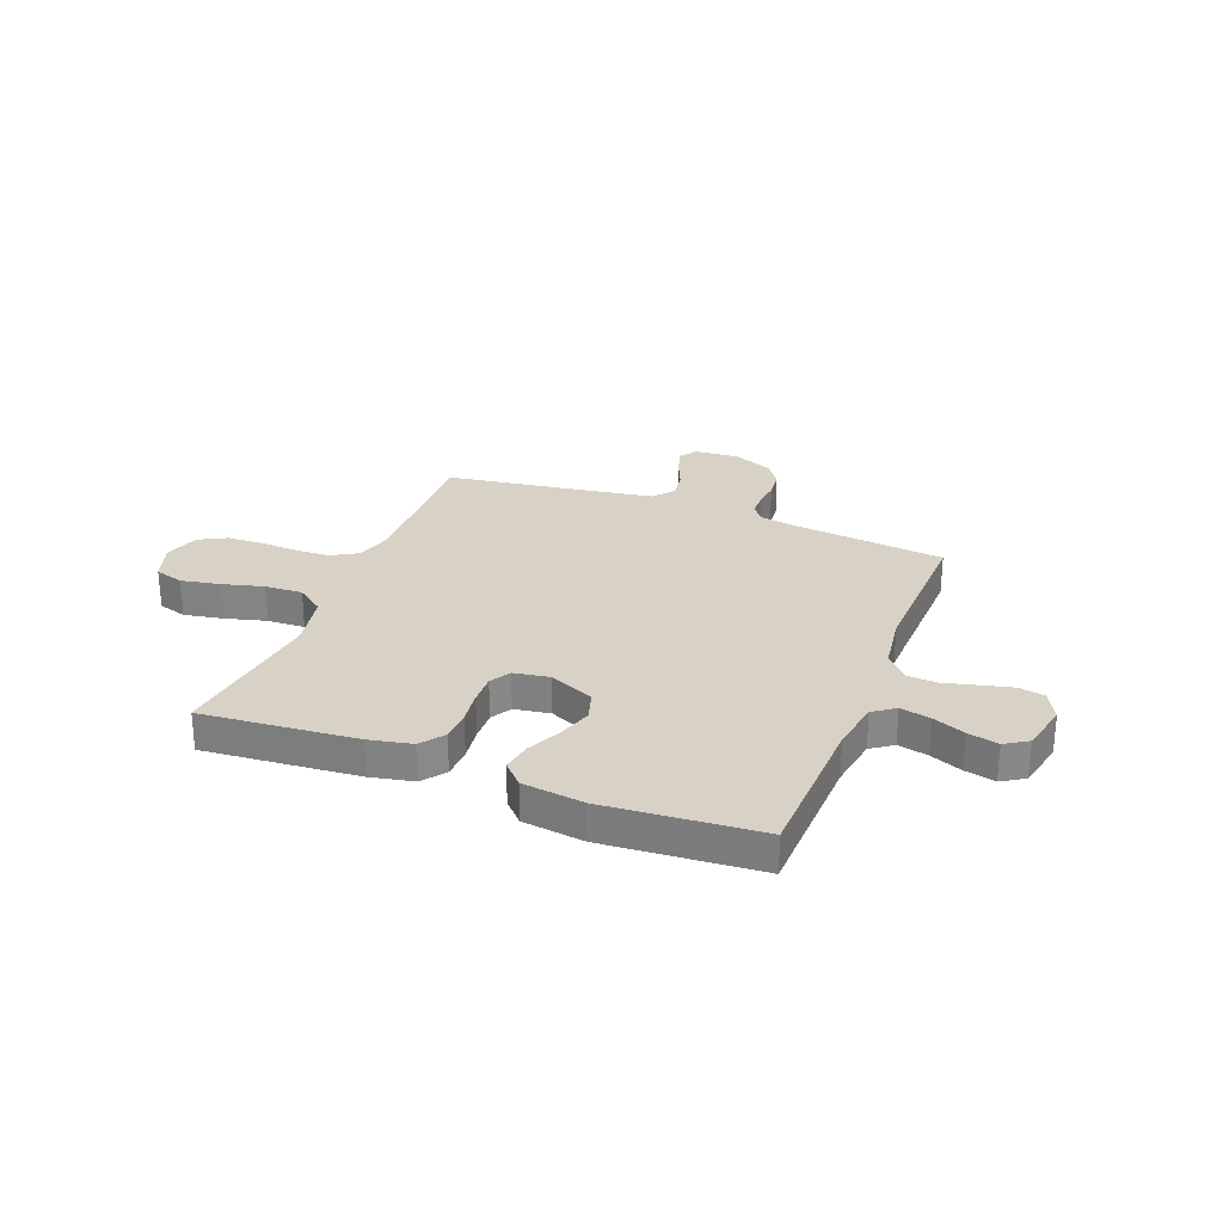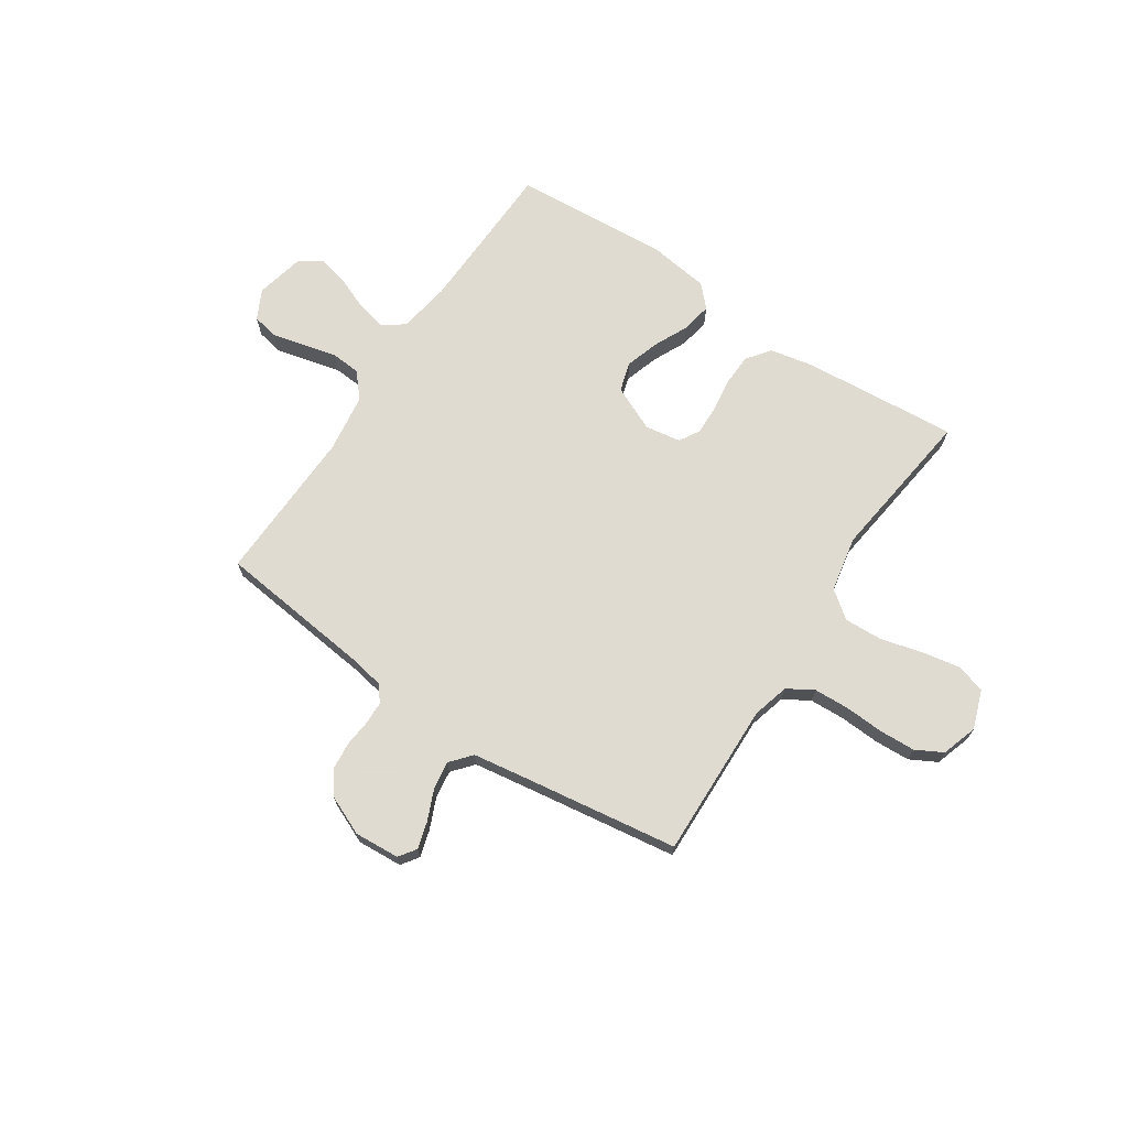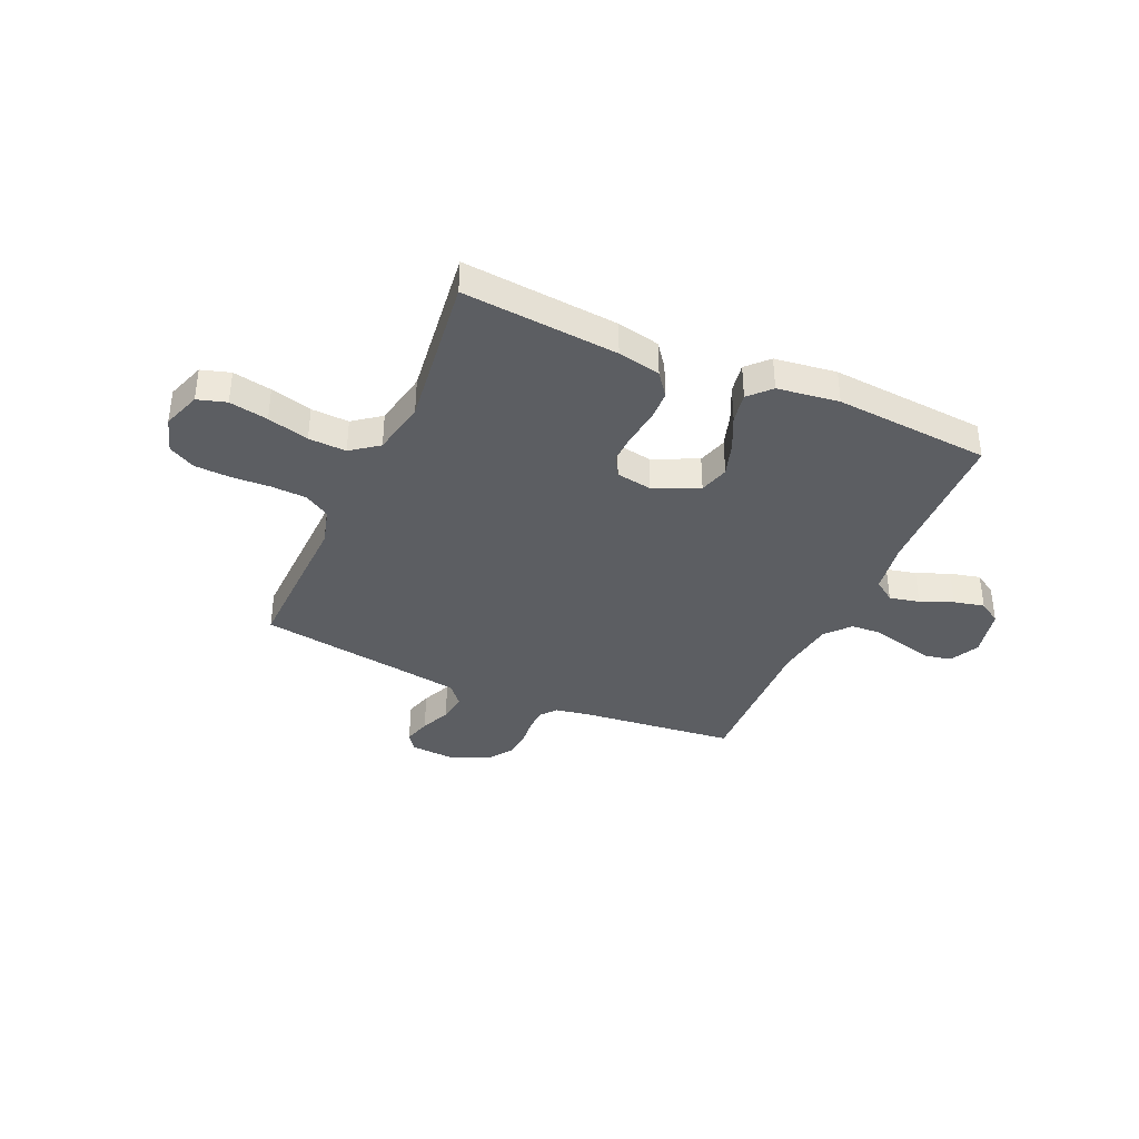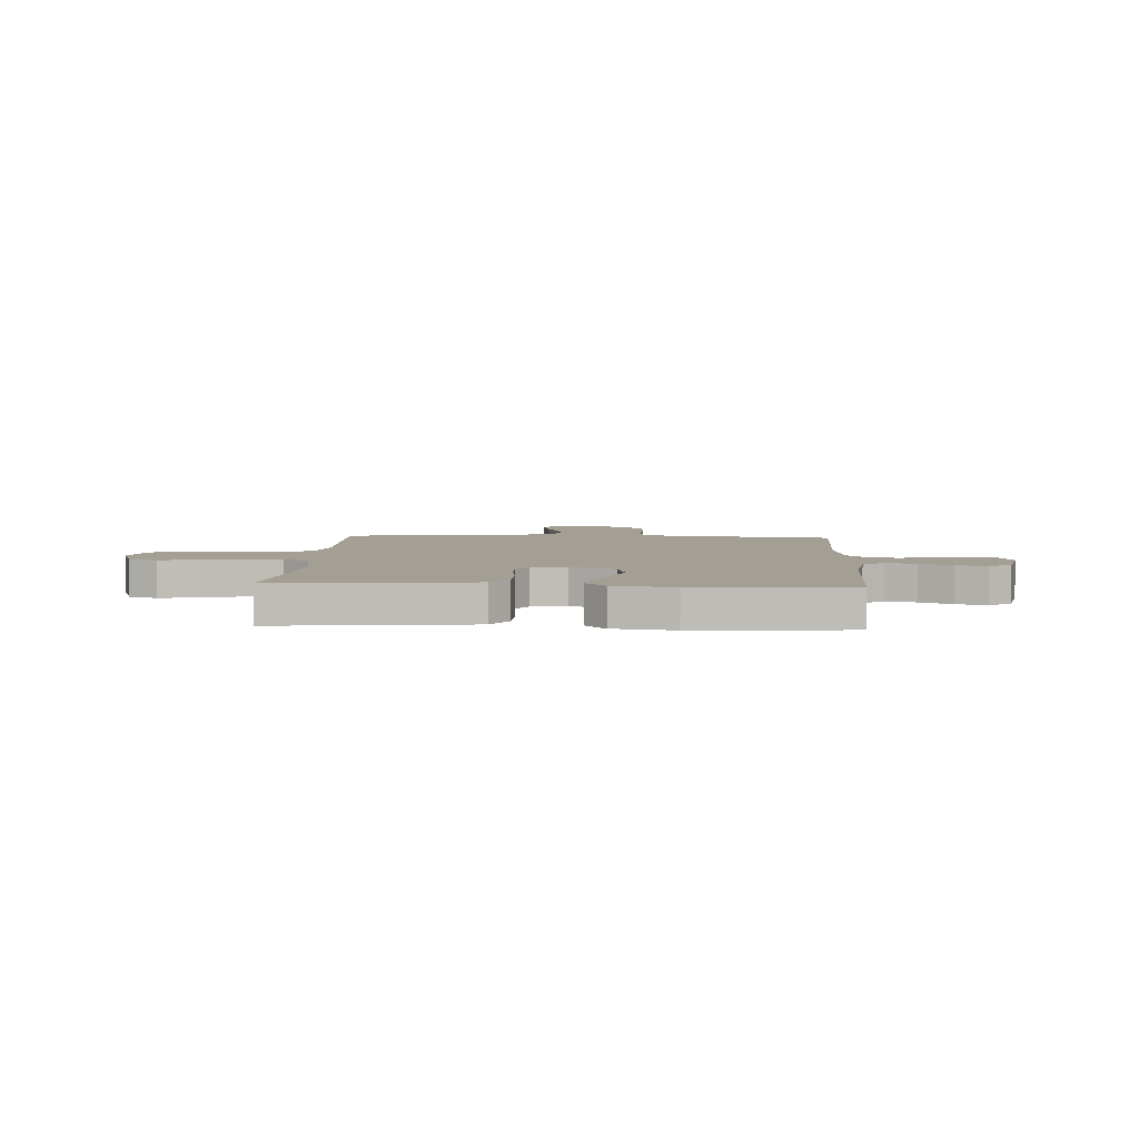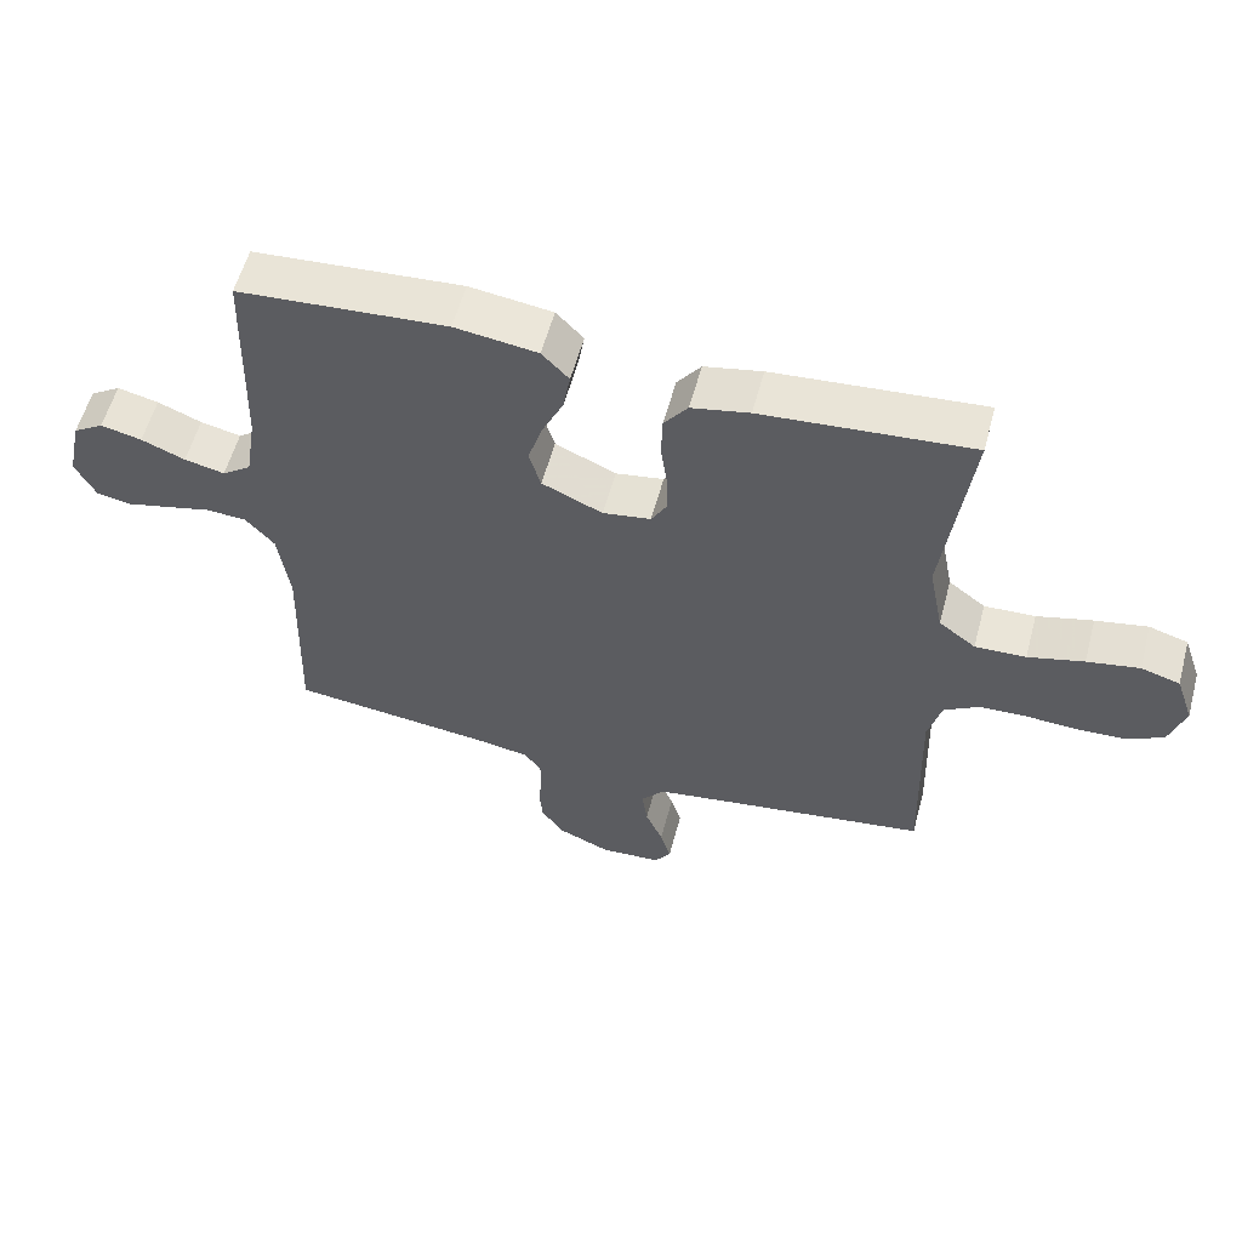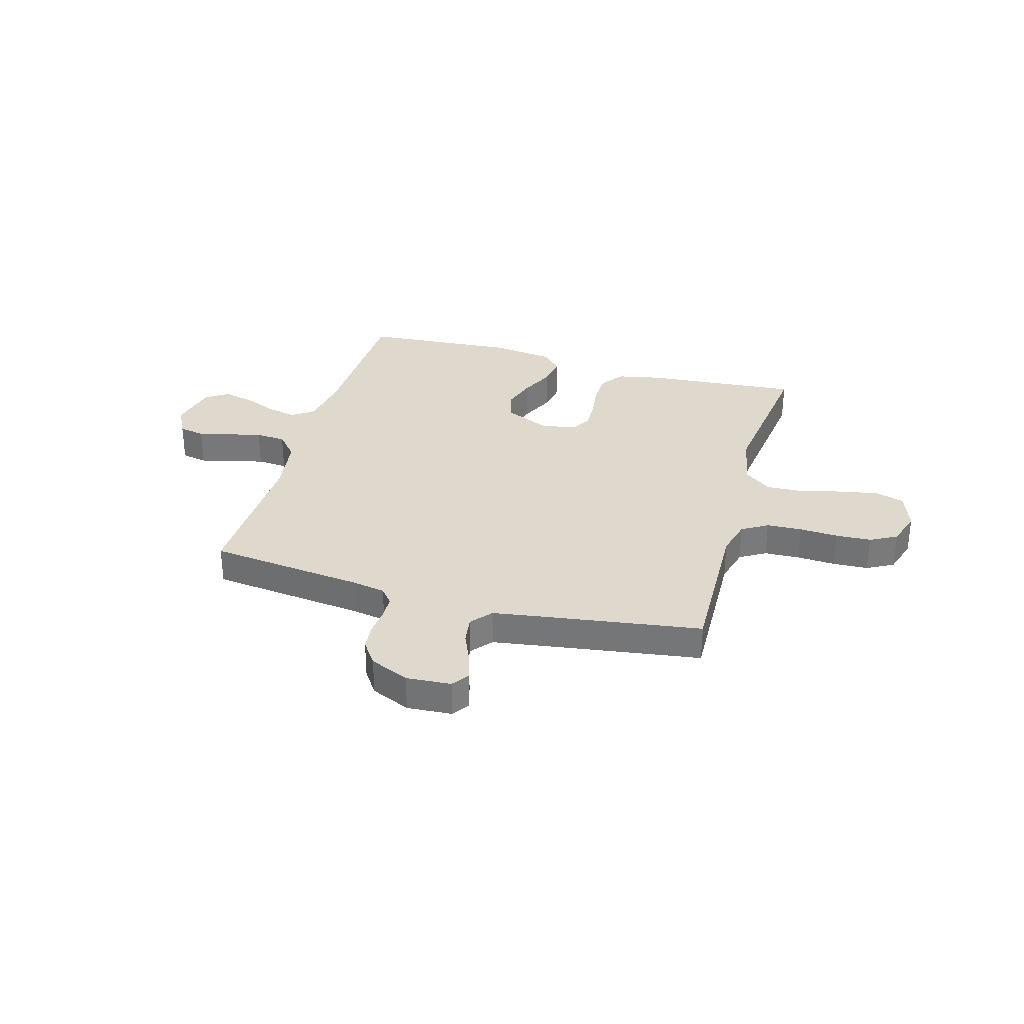
<metadata>
{"format":"obj","ext":"obj","renderer":"f3d","projection":"perspective","resolution":1024,"background":"white","views":[{"elev":27.5,"azim":21.2,"up":"+Y"},{"elev":69.8,"azim":-146.3,"up":"+Y"},{"elev":-37.8,"azim":-24.0,"up":"+Y"},{"elev":5.4,"azim":3.3,"up":"+Y"},{"elev":57.1,"azim":-165.0,"up":"+Z"},{"elev":32.2,"azim":-164.2,"up":"+Y"}]}
</metadata>
<code>
v -0.5 0.07 0.5
v -0.2 0.07 0.475
v -0.117 0.07 0.458
v -0.083 0.07 0.413
v -0.081 0.07 0.353
v -0.09 0.07 0.288
v -0.092 0.07 0.23
v -0.069 0.07 0.19
v 0 0.07 0.179
v 0.087 0.07 0.218
v 0.104 0.07 0.275
v 0.083 0.07 0.341
v 0.052 0.07 0.407
v 0.042 0.07 0.465
v 0.081 0.07 0.506
v 0.2 0.07 0.522
v 0.5 0.07 0.5
v 0.509 0.07 0.2
v 0.525 0.07 0.1
v 0.567 0.07 0.07
v 0.625 0.07 0.083
v 0.688 0.07 0.109
v 0.747 0.07 0.123
v 0.791 0.07 0.095
v 0.812 0.07 0
v 0.783 0.07 -0.057
v 0.733 0.07 -0.067
v 0.671 0.07 -0.052
v 0.606 0.07 -0.036
v 0.548 0.07 -0.04
v 0.507 0.07 -0.087
v 0.491 0.07 -0.2
v 0.5 0.07 -0.5
v 0.2 0.07 -0.534
v 0.134 0.07 -0.546
v 0.109 0.07 -0.577
v 0.108 0.07 -0.622
v 0.113 0.07 -0.673
v 0.108 0.07 -0.725
v 0.076 0.07 -0.771
v 0 0.07 -0.804
v -0.087 0.07 -0.798
v -0.11 0.07 -0.765
v -0.095 0.07 -0.713
v -0.07 0.07 -0.655
v -0.062 0.07 -0.6
v -0.096 0.07 -0.56
v -0.2 0.07 -0.544
v -0.5 0.07 -0.5
v -0.491 0.07 -0.2
v -0.51 0.07 -0.129
v -0.56 0.07 -0.099
v -0.628 0.07 -0.096
v -0.703 0.07 -0.1
v -0.772 0.07 -0.097
v -0.824 0.07 -0.069
v -0.846 0.07 0
v -0.82 0.07 0.074
v -0.764 0.07 0.091
v -0.689 0.07 0.077
v -0.609 0.07 0.056
v -0.536 0.07 0.053
v -0.483 0.07 0.093
v -0.462 0.07 0.2
v -0.5 0 0.5
v -0.2 0 0.475
v -0.117 0 0.458
v -0.083 0 0.413
v -0.081 0 0.353
v -0.09 0 0.288
v -0.092 0 0.23
v -0.069 0 0.19
v 0 0 0.179
v 0.087 0 0.218
v 0.104 0 0.275
v 0.083 0 0.341
v 0.052 0 0.407
v 0.042 0 0.465
v 0.081 0 0.506
v 0.2 0 0.522
v 0.5 0 0.5
v 0.509 0 0.2
v 0.525 0 0.1
v 0.567 0 0.07
v 0.625 0 0.083
v 0.688 0 0.109
v 0.747 0 0.123
v 0.791 0 0.095
v 0.812 0 0
v 0.783 0 -0.057
v 0.733 0 -0.067
v 0.671 0 -0.052
v 0.606 0 -0.036
v 0.548 0 -0.04
v 0.507 0 -0.087
v 0.491 0 -0.2
v 0.5 0 -0.5
v 0.2 0 -0.534
v 0.134 0 -0.546
v 0.109 0 -0.577
v 0.108 0 -0.622
v 0.113 0 -0.673
v 0.108 0 -0.725
v 0.076 0 -0.771
v 0 0 -0.804
v -0.087 0 -0.798
v -0.11 0 -0.765
v -0.095 0 -0.713
v -0.07 0 -0.655
v -0.062 0 -0.6
v -0.096 0 -0.56
v -0.2 0 -0.544
v -0.5 0 -0.5
v -0.491 0 -0.2
v -0.51 0 -0.129
v -0.56 0 -0.099
v -0.628 0 -0.096
v -0.703 0 -0.1
v -0.772 0 -0.097
v -0.824 0 -0.069
v -0.846 0 0
v -0.82 0 0.074
v -0.764 0 0.091
v -0.689 0 0.077
v -0.609 0 0.056
v -0.536 0 0.053
v -0.483 0 0.093
v -0.462 0 0.2
f 59 60 61
f 58 59 61
f 57 58 61
f 56 57 61
f 55 56 61
f 54 55 61
f 53 54 61
f 52 53 61 62
f 51 52 62 63
f 48 49 50
f 51 63 64
f 50 51 64
f 48 50 64
f 47 48 64
f 43 44 45
f 42 43 45
f 41 42 45
f 40 41 45
f 39 40 45
f 38 39 45
f 37 38 45
f 36 37 45 46
f 64 1 2
f 47 64 2
f 46 47 2
f 36 46 2
f 35 36 2
f 27 28 29
f 26 27 29
f 25 26 29
f 24 25 29
f 23 24 29
f 22 23 29
f 21 22 29
f 20 21 29 30
f 19 20 30 31
f 16 17 18
f 15 16 18
f 14 15 18
f 13 14 18
f 12 13 18
f 19 31 32
f 18 19 32
f 12 18 32
f 11 12 32
f 4 5 6
f 3 4 6
f 2 3 6
f 2 6 7
f 34 35 2 7
f 32 33 34
f 11 32 34
f 10 11 34
f 9 10 34
f 8 9 34
f 7 8 34
f 125 124 123
f 125 123 122
f 125 122 121
f 125 121 120
f 125 120 119
f 125 119 118
f 125 118 117
f 126 125 117 116
f 127 126 116 115
f 114 113 112
f 128 127 115
f 128 115 114
f 128 114 112
f 128 112 111
f 109 108 107
f 109 107 106
f 109 106 105
f 109 105 104
f 109 104 103
f 109 103 102
f 109 102 101
f 110 109 101 100
f 66 65 128
f 66 128 111
f 66 111 110
f 66 110 100
f 66 100 99
f 93 92 91
f 93 91 90
f 93 90 89
f 93 89 88
f 93 88 87
f 93 87 86
f 93 86 85
f 94 93 85 84
f 95 94 84 83
f 82 81 80
f 82 80 79
f 82 79 78
f 82 78 77
f 82 77 76
f 96 95 83
f 96 83 82
f 96 82 76
f 96 76 75
f 70 69 68
f 70 68 67
f 70 67 66
f 71 70 66
f 71 66 99 98
f 98 97 96
f 98 96 75
f 98 75 74
f 98 74 73
f 98 73 72
f 98 72 71
f 1 65 66 2
f 2 66 67 3
f 3 67 68 4
f 4 68 69 5
f 5 69 70 6
f 6 70 71 7
f 7 71 72 8
f 8 72 73 9
f 9 73 74 10
f 10 74 75 11
f 11 75 76 12
f 12 76 77 13
f 13 77 78 14
f 14 78 79 15
f 15 79 80 16
f 16 80 81 17
f 17 81 82 18
f 18 82 83 19
f 19 83 84 20
f 20 84 85 21
f 21 85 86 22
f 22 86 87 23
f 23 87 88 24
f 24 88 89 25
f 25 89 90 26
f 26 90 91 27
f 27 91 92 28
f 28 92 93 29
f 29 93 94 30
f 30 94 95 31
f 31 95 96 32
f 32 96 97 33
f 33 97 98 34
f 34 98 99 35
f 35 99 100 36
f 36 100 101 37
f 37 101 102 38
f 38 102 103 39
f 39 103 104 40
f 40 104 105 41
f 41 105 106 42
f 42 106 107 43
f 43 107 108 44
f 44 108 109 45
f 45 109 110 46
f 46 110 111 47
f 47 111 112 48
f 48 112 113 49
f 49 113 114 50
f 50 114 115 51
f 51 115 116 52
f 52 116 117 53
f 53 117 118 54
f 54 118 119 55
f 55 119 120 56
f 56 120 121 57
f 57 121 122 58
f 58 122 123 59
f 59 123 124 60
f 60 124 125 61
f 61 125 126 62
f 62 126 127 63
f 63 127 128 64
f 64 128 65 1

</code>
